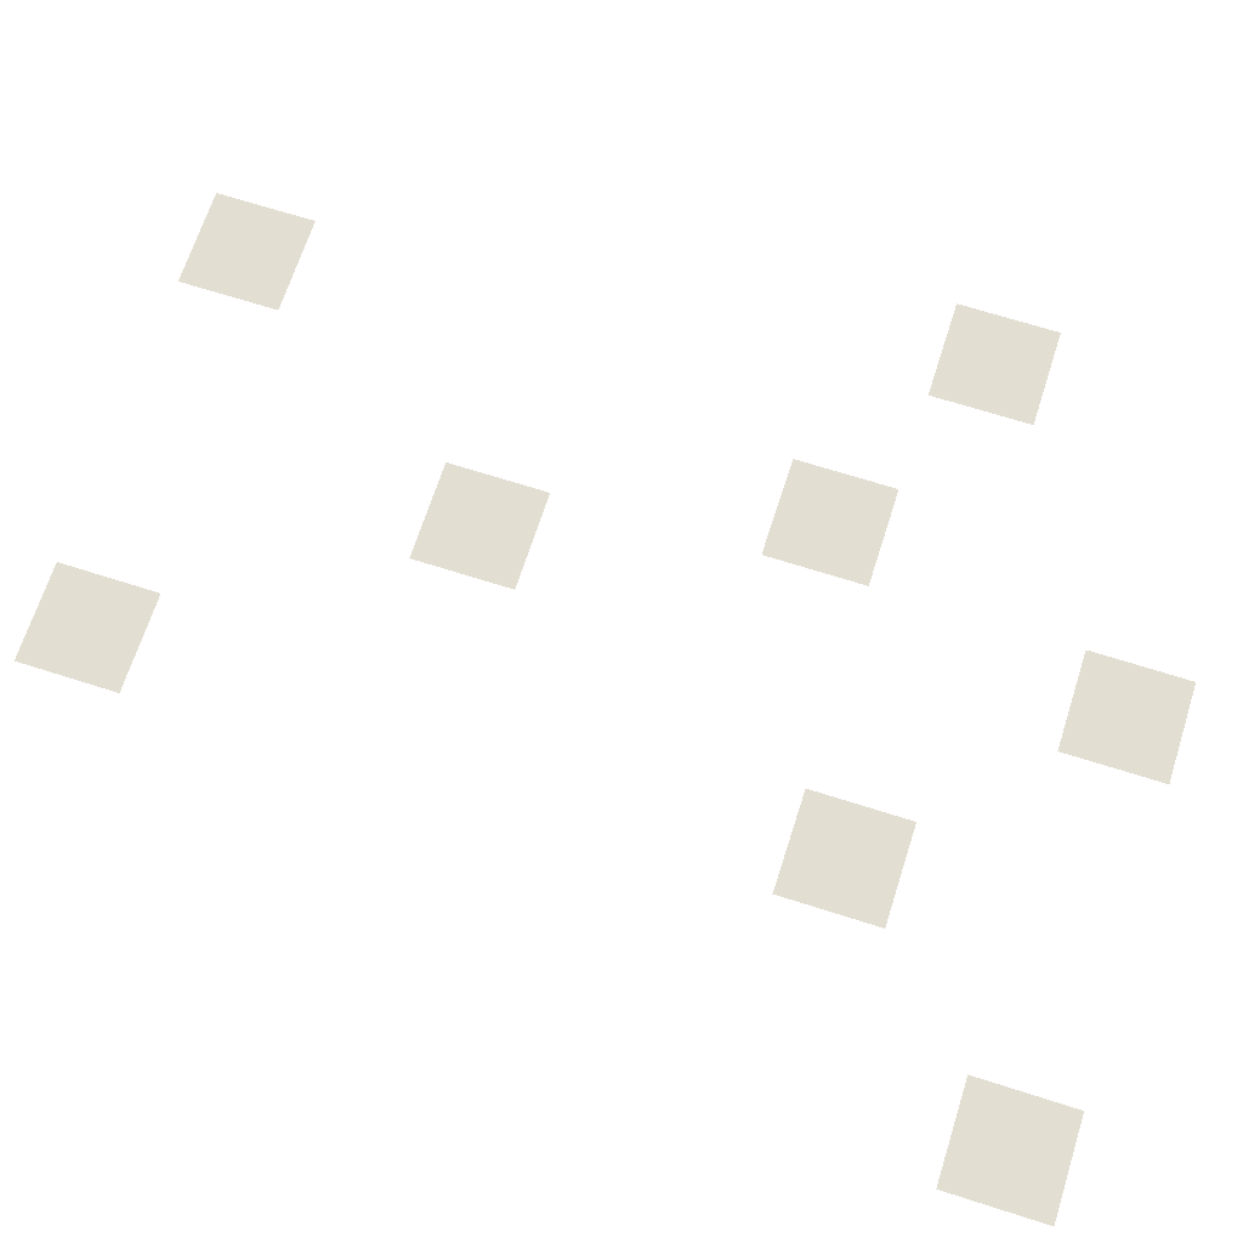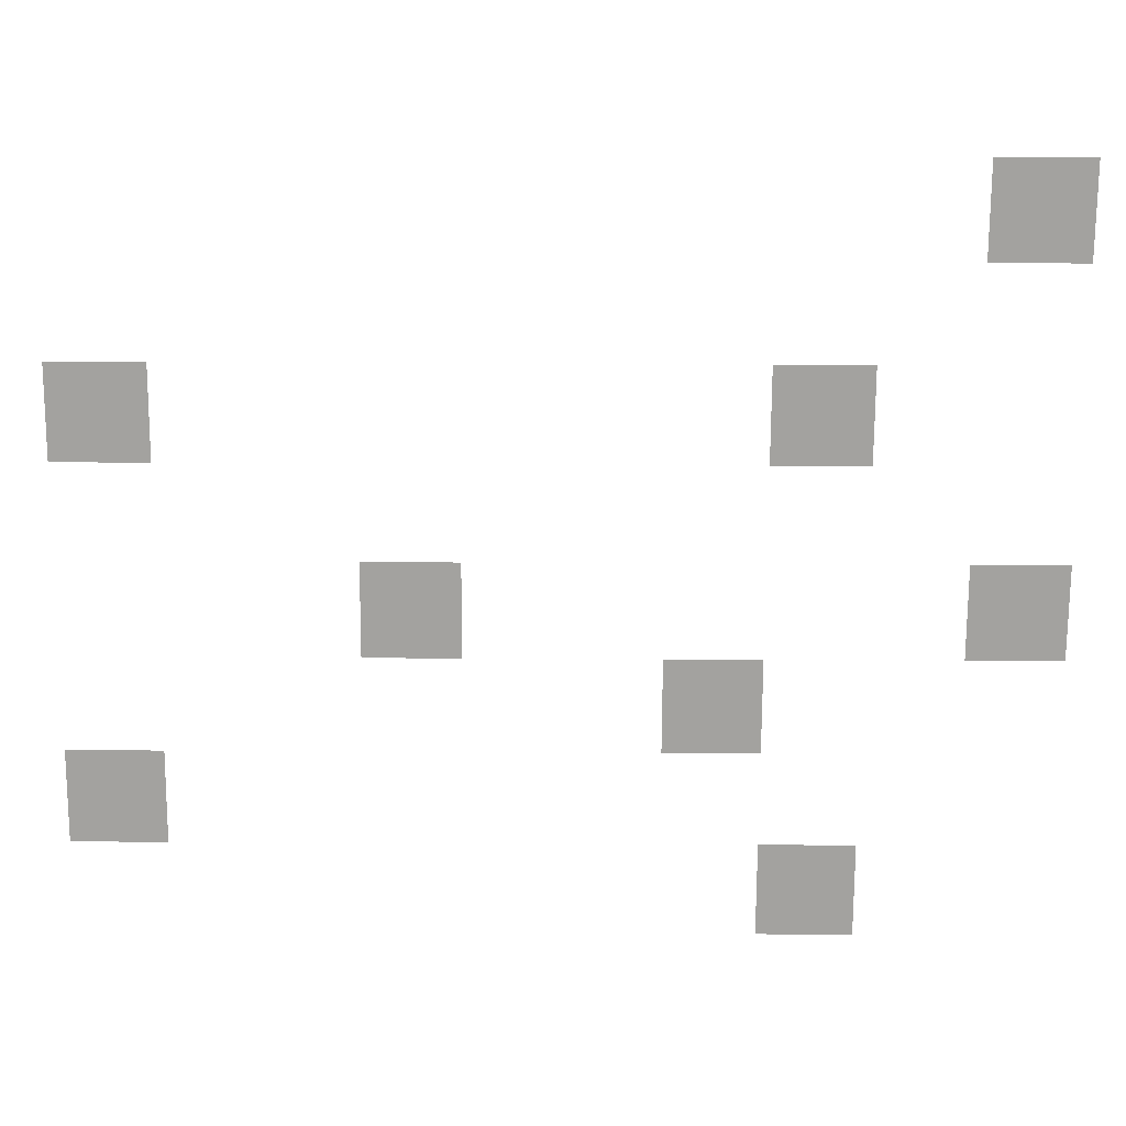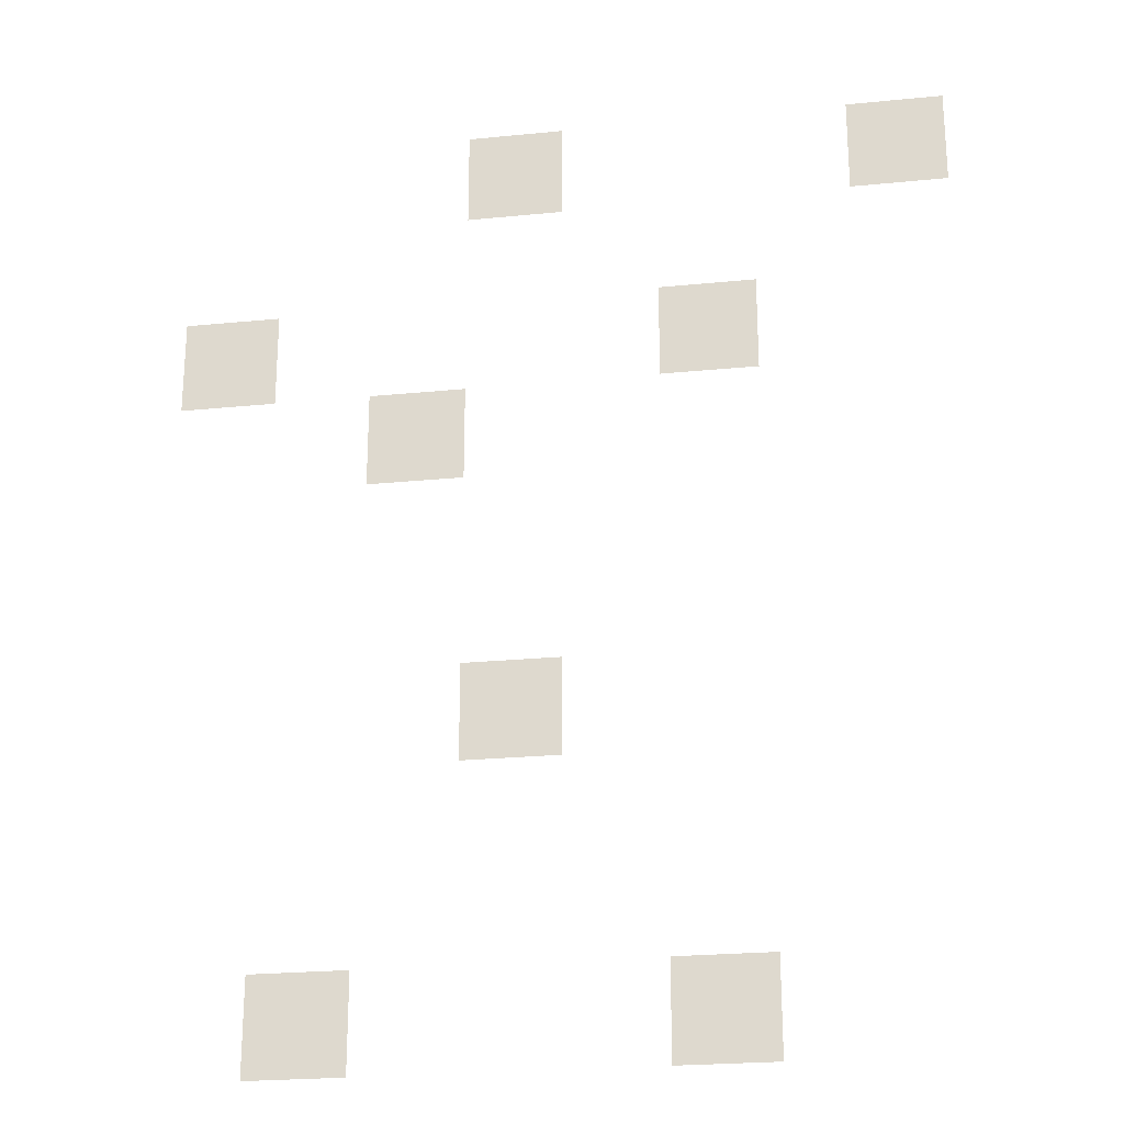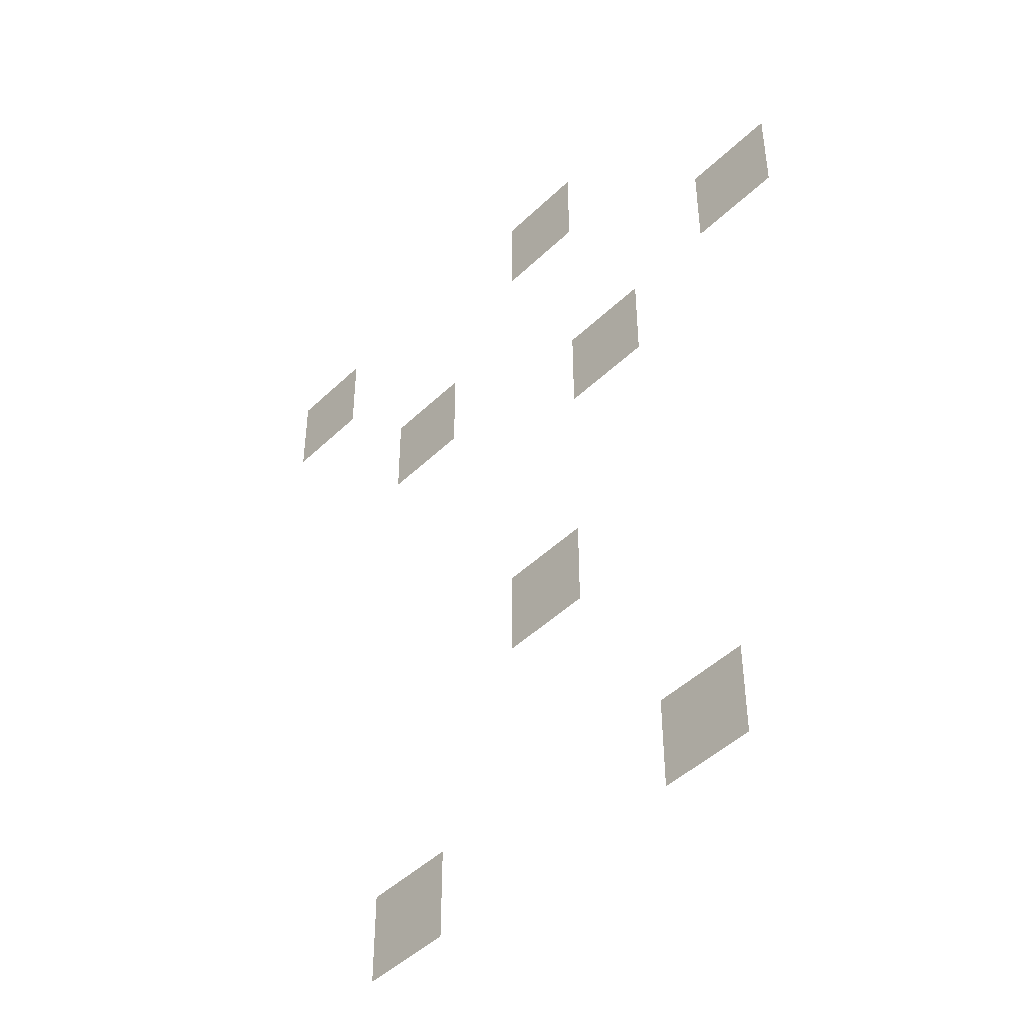
<metadata>
{"format":"obj","ext":"obj","renderer":"f3d","projection":"perspective","resolution":1024,"background":"white","views":[{"elev":68.0,"azim":107.8,"up":"+Z"},{"elev":-72.4,"azim":89.7,"up":"+Z"},{"elev":-23.8,"azim":9.4,"up":"+Y"},{"elev":-46.1,"azim":-132.4,"up":"+Y"}]}
</metadata>
<code>
v -61 -153 0
v -62 -153 0
v -62 -152 0
v -61 -152 0
v -65 -153 0
v -66 -153 0
v -66 -152 0
v -65 -152 0
v -63 -155 0
v -64 -155 0
v -64 -154 0
v -63 -154 0
v -68 -155 0
v -69 -155 0
v -69 -154 0
v -68 -154 0
v -66 -156 0
v -67 -156 0
v -67 -155 0
v -66 -155 0
v -65 -159 0
v -66 -159 0
v -66 -158 0
v -65 -158 0
v -63 -162 0
v -64 -162 0
v -64 -161 0
v -63 -161 0
v -67 -162 0
v -68 -162 0
v -68 -161 0
v -67 -161 0
g map2_mesh_0035
f 1 2 3 4
f 5 6 7 8
f 9 10 11 12
f 13 14 15 16
f 17 18 19 20
f 21 22 23 24
f 25 26 27 28
f 29 30 31 32

</code>
